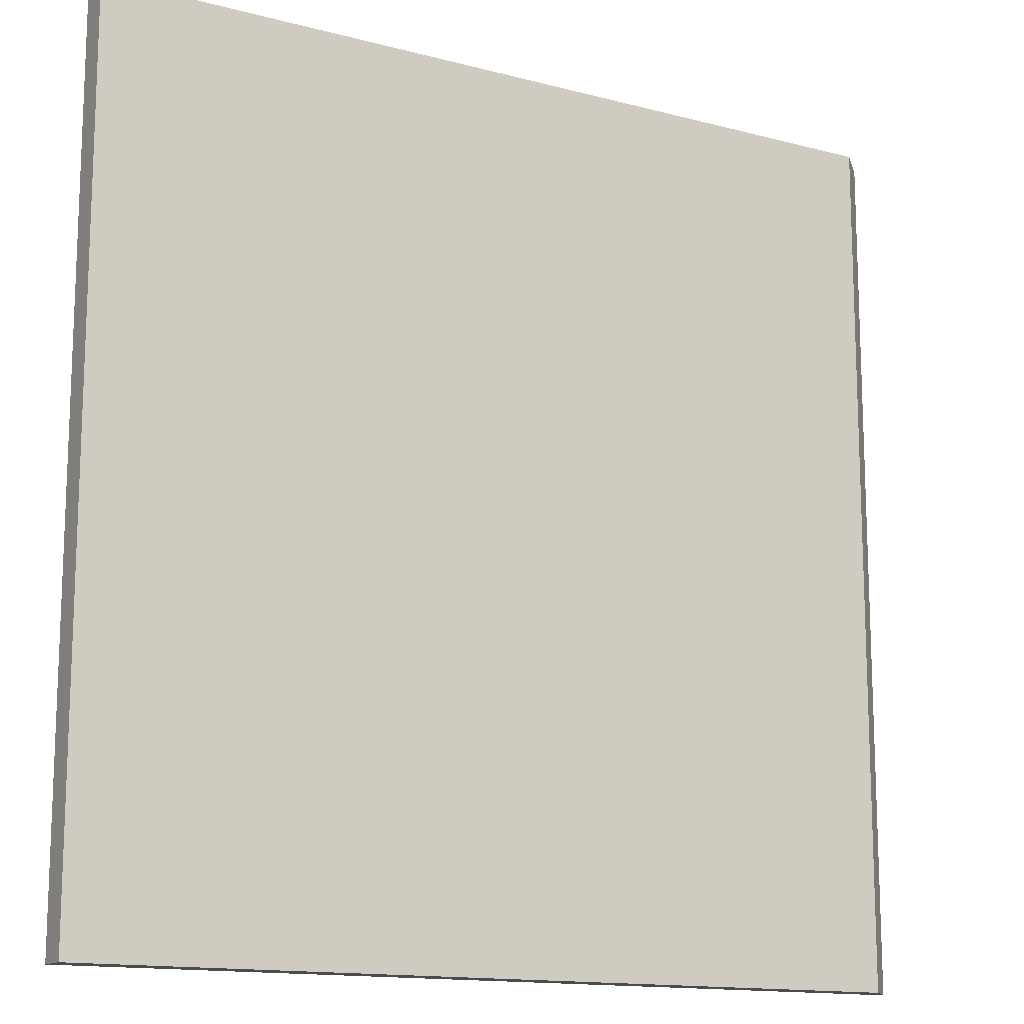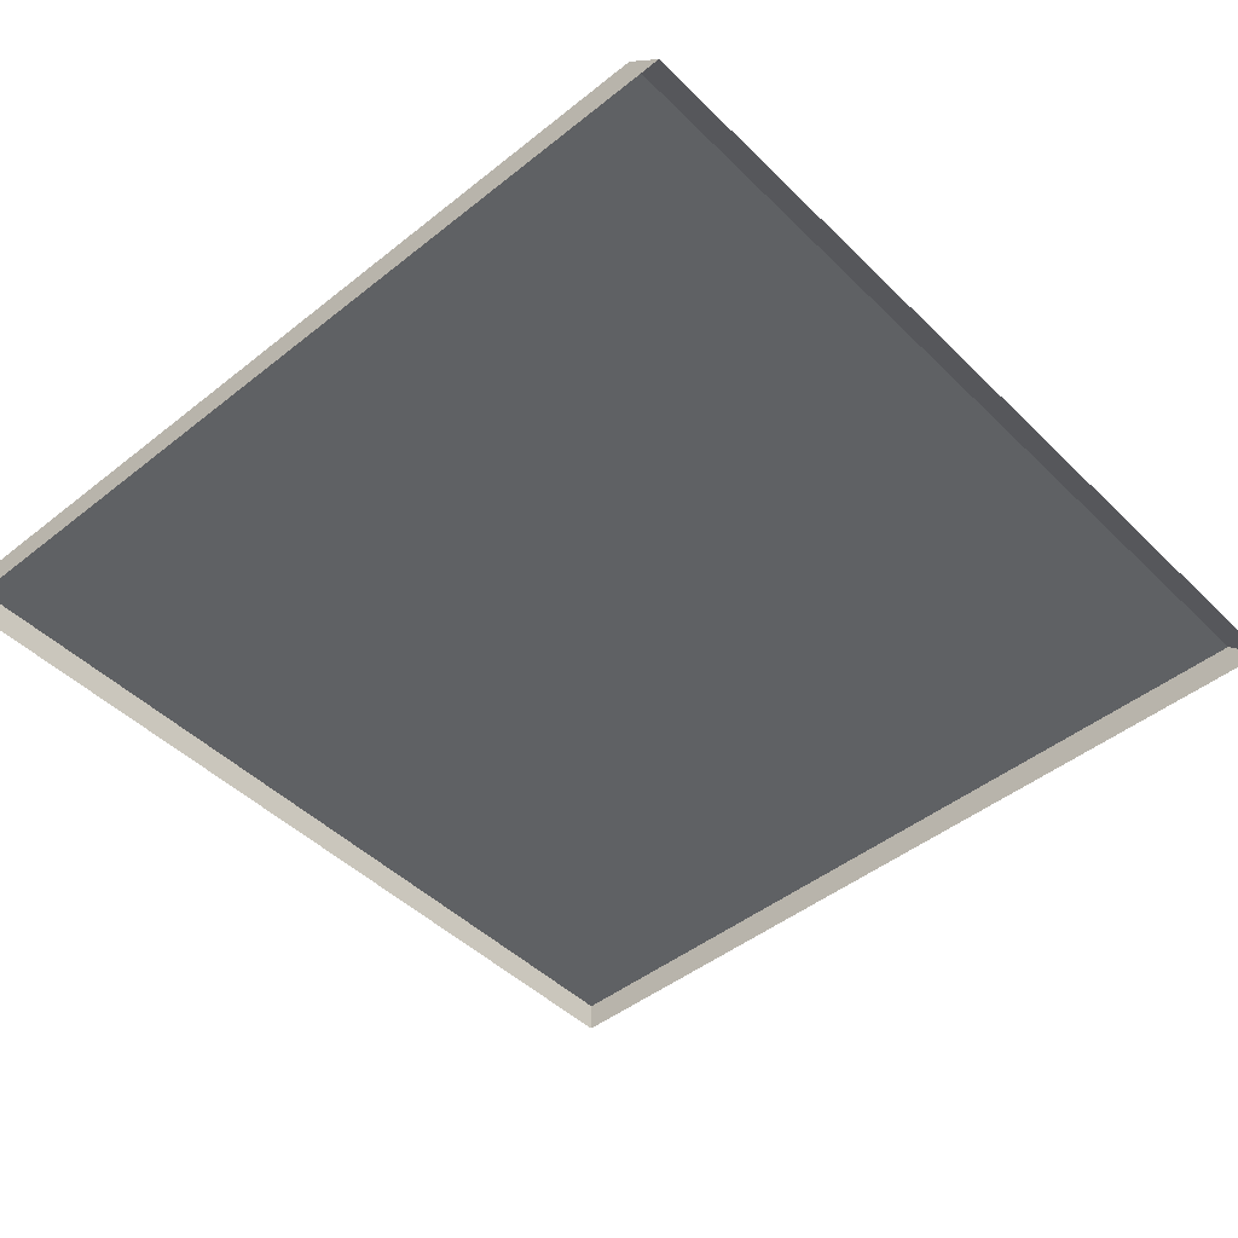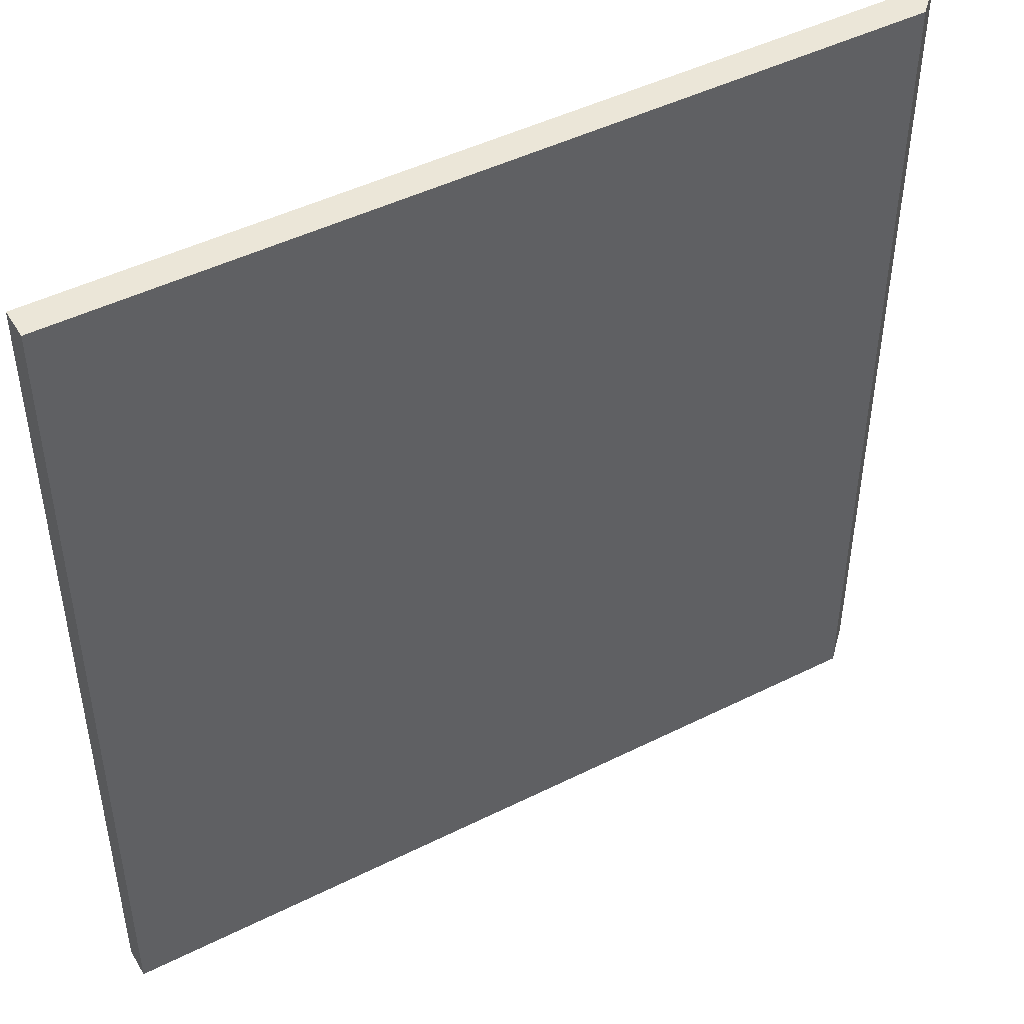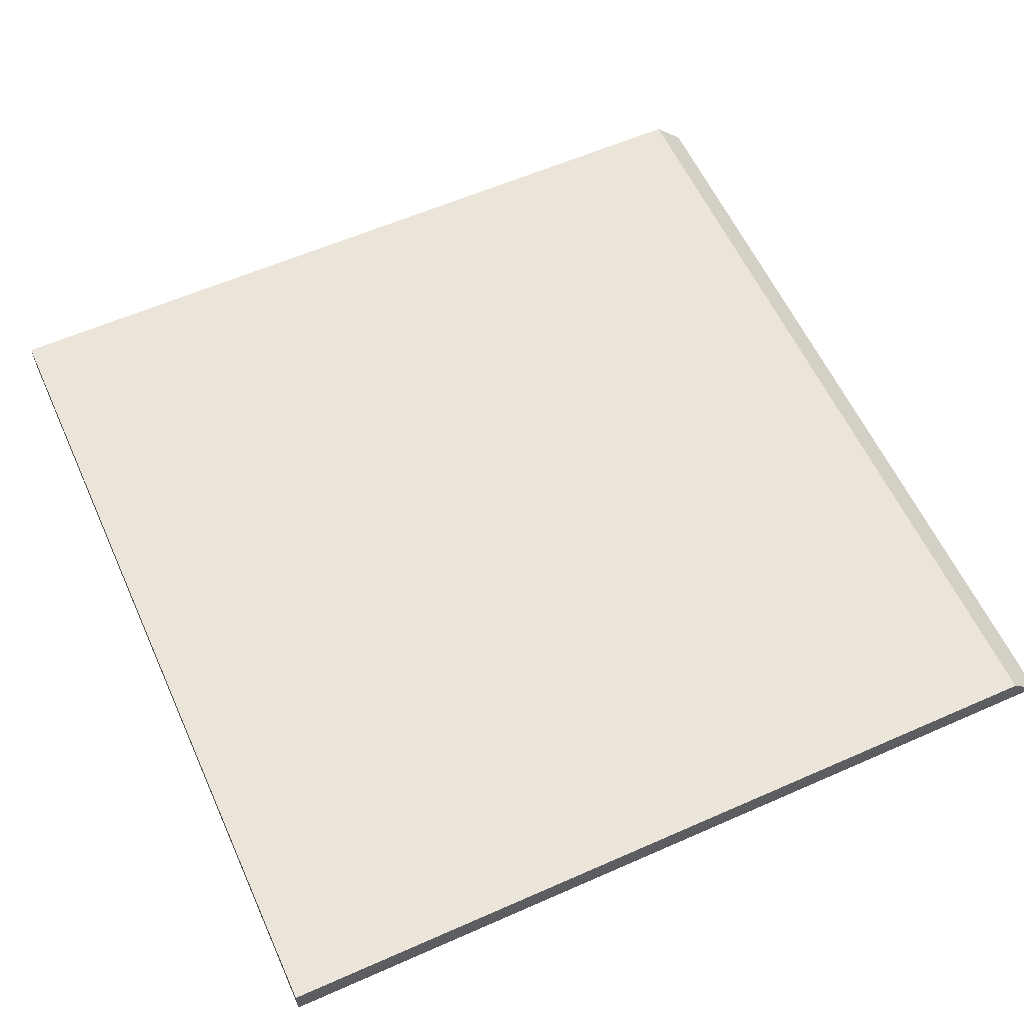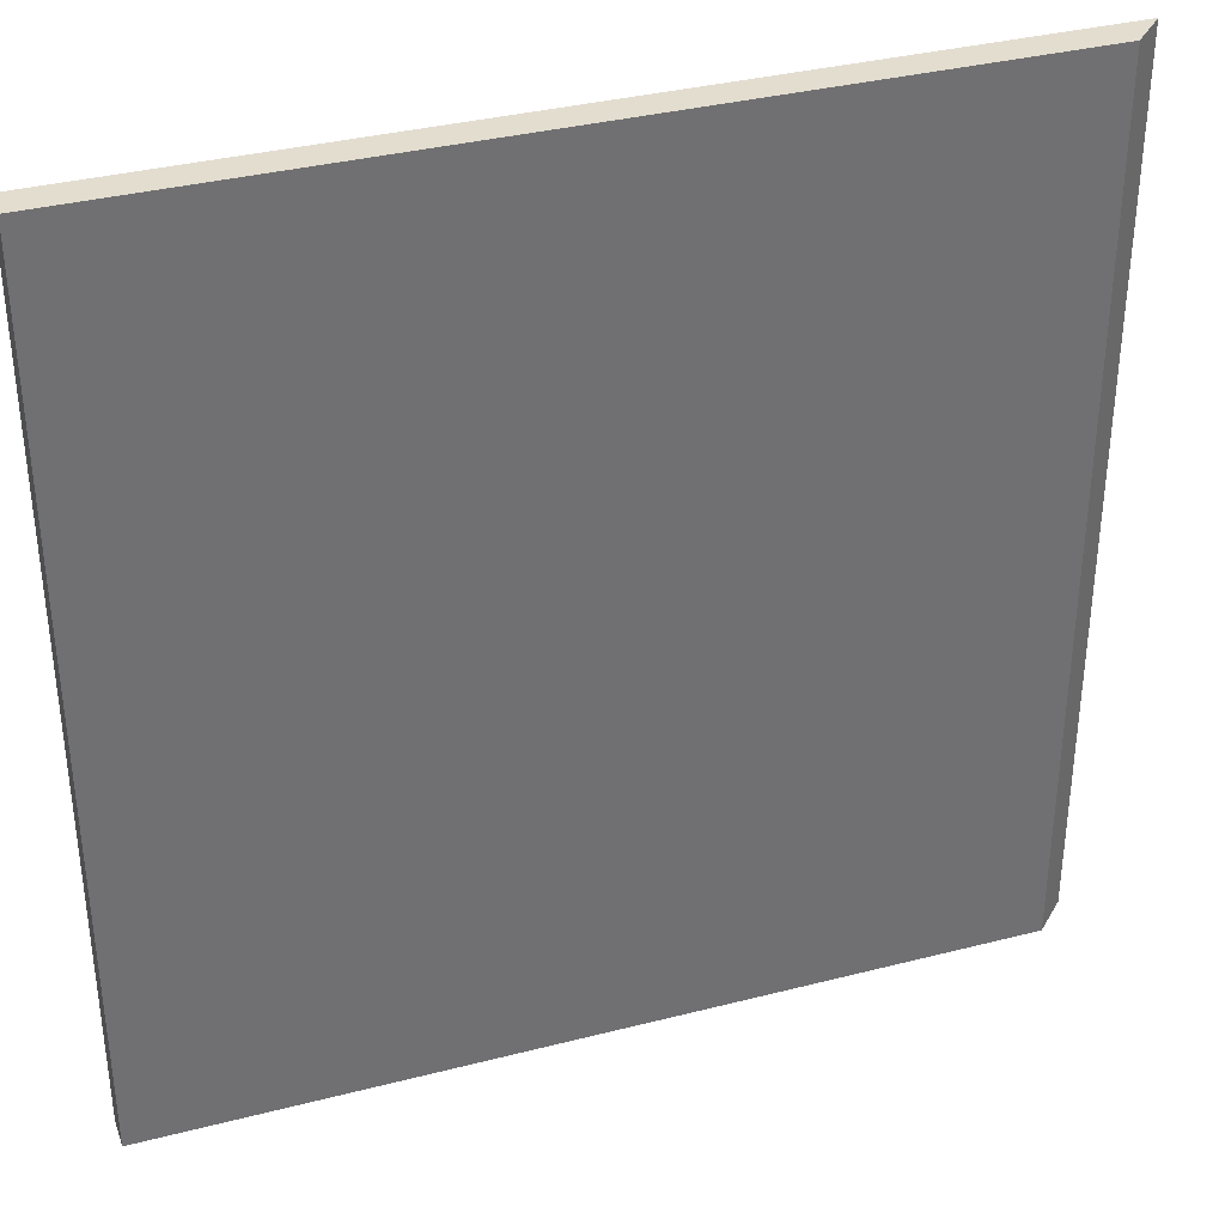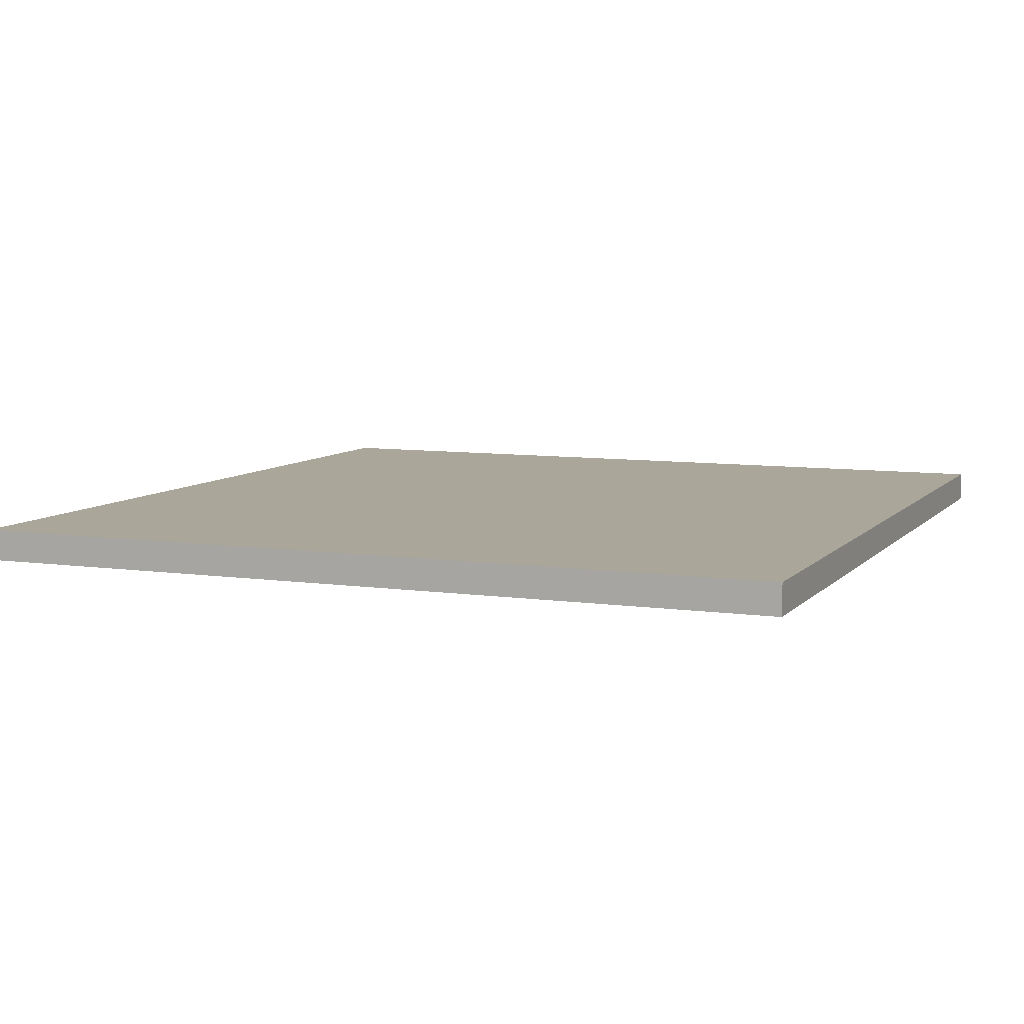
<metadata>
{"format":"obj","ext":"obj","renderer":"f3d","projection":"perspective","resolution":1024,"background":"white","views":[{"elev":-14.1,"azim":-30.3,"up":"+Y"},{"elev":-46.6,"azim":42.1,"up":"+Z"},{"elev":46.6,"azim":-29.6,"up":"+Y"},{"elev":59.2,"azim":-24.4,"up":"+Z"},{"elev":35.6,"azim":-18.7,"up":"+Y"},{"elev":7.8,"azim":-157.7,"up":"+Z"}]}
</metadata>
<code>
g pb_Mesh327246
v -6.25 -9.75 2
v -13 -9.75 2
v -6.25 -2.75 2
v -13 -2.75 2
v -6 -9.75 1.75
v -13 -9.75 1.75
v -6.25 -9.75 2
v -13 -9.75 2
v -6 -2.75 1.75
v -6 -9.75 1.75
v -6.25 -2.75 2
v -6.25 -9.75 2
v -13 -9.75 1.75
v -13 -2.75 1.75
v -13 -9.75 2
v -13 -2.75 2
v -13 -2.75 1.75
v -6 -2.75 1.75
v -13 -2.75 2
v -6.25 -2.75 2
g pb_Mesh327246_0
f 3 2 1
f 3 4 2
f 7 6 5
f 7 8 6
f 11 10 9
f 11 12 10
f 15 14 13
f 15 16 14
f 19 18 17
f 19 20 18

</code>
